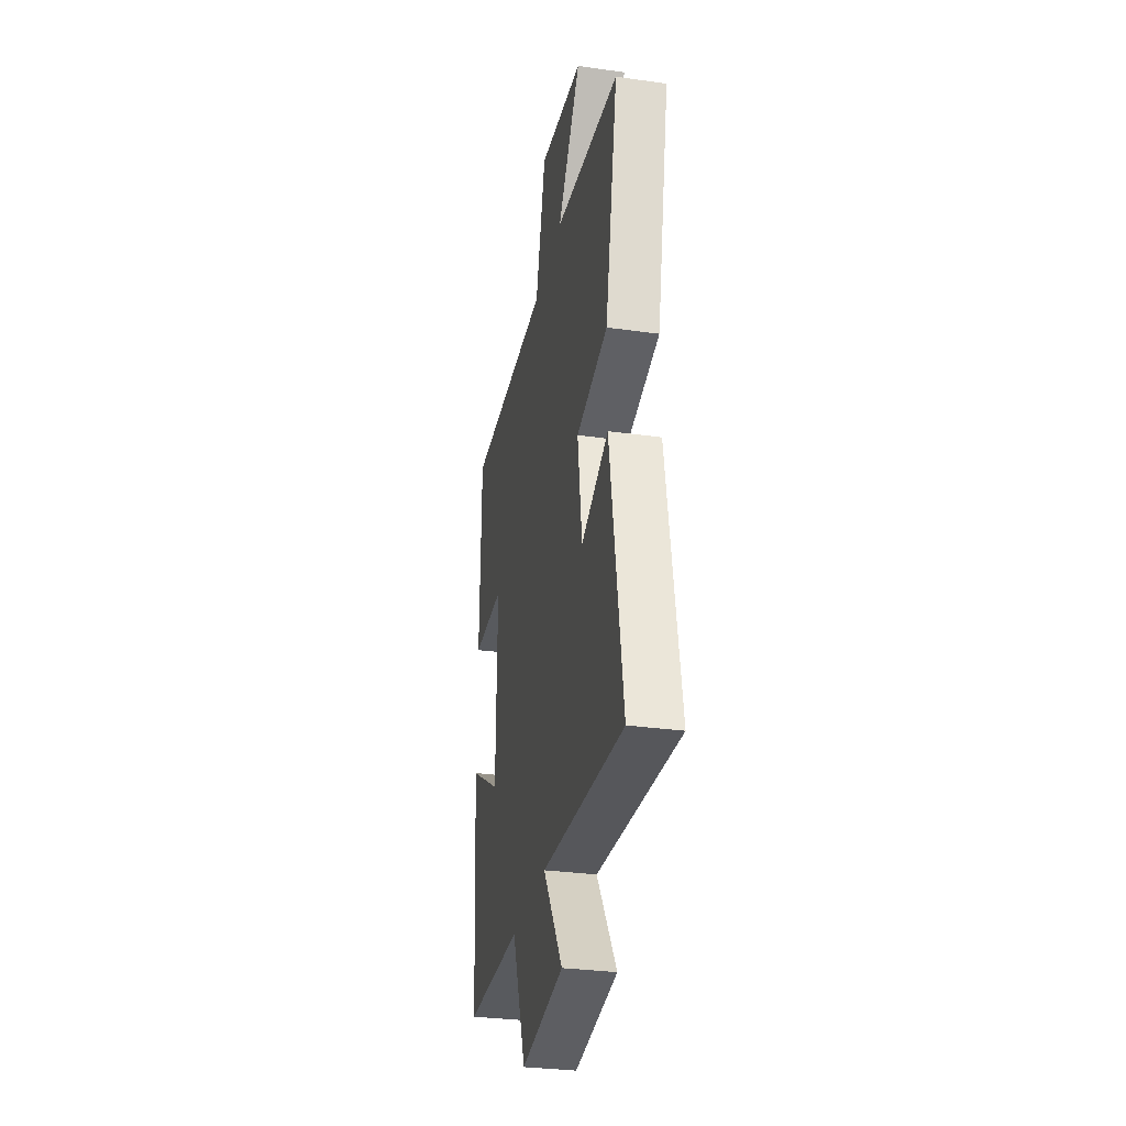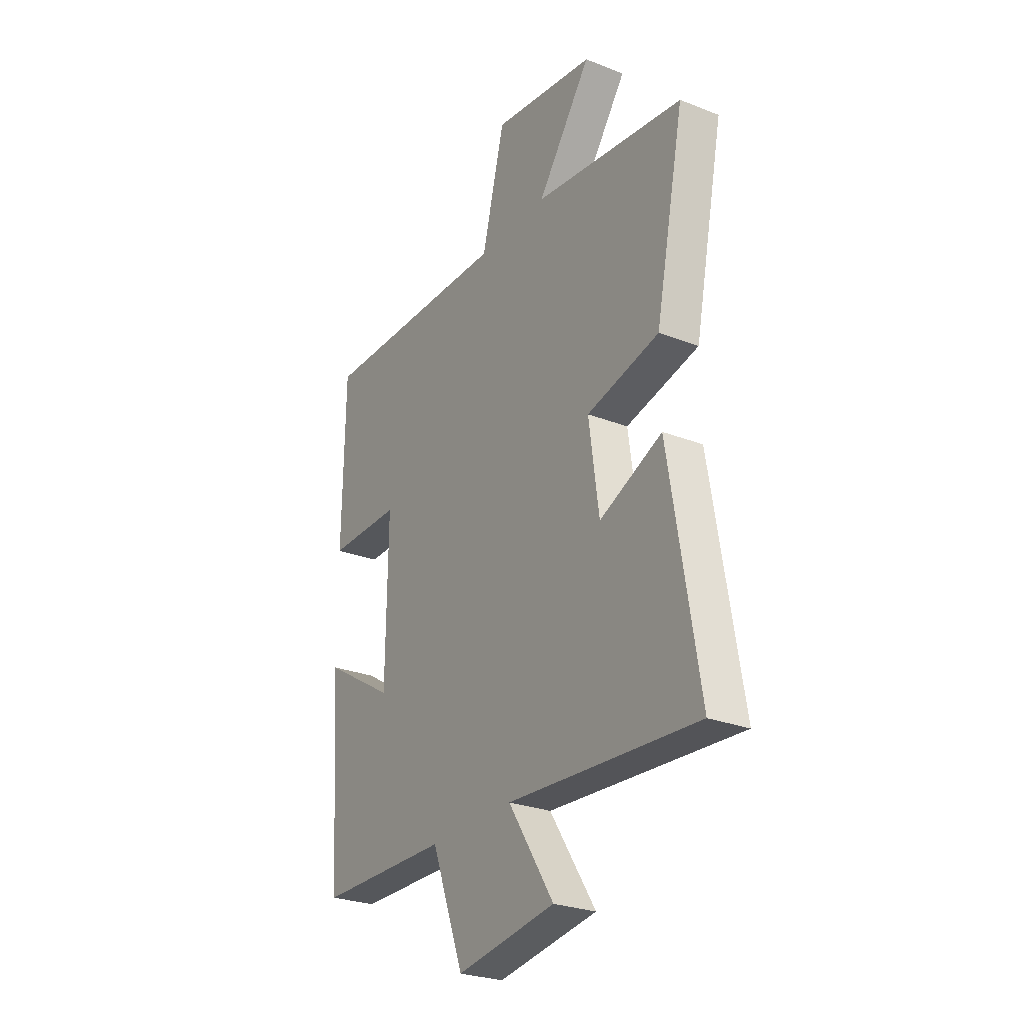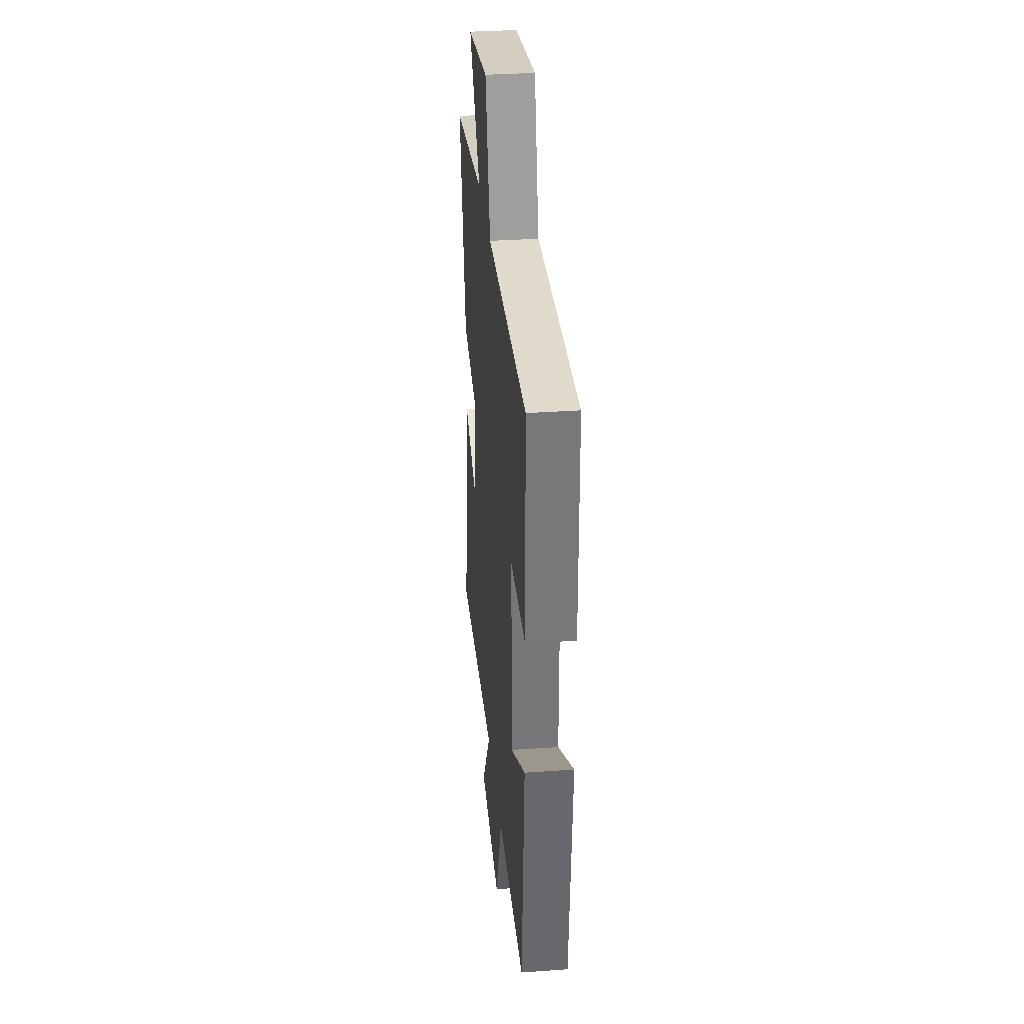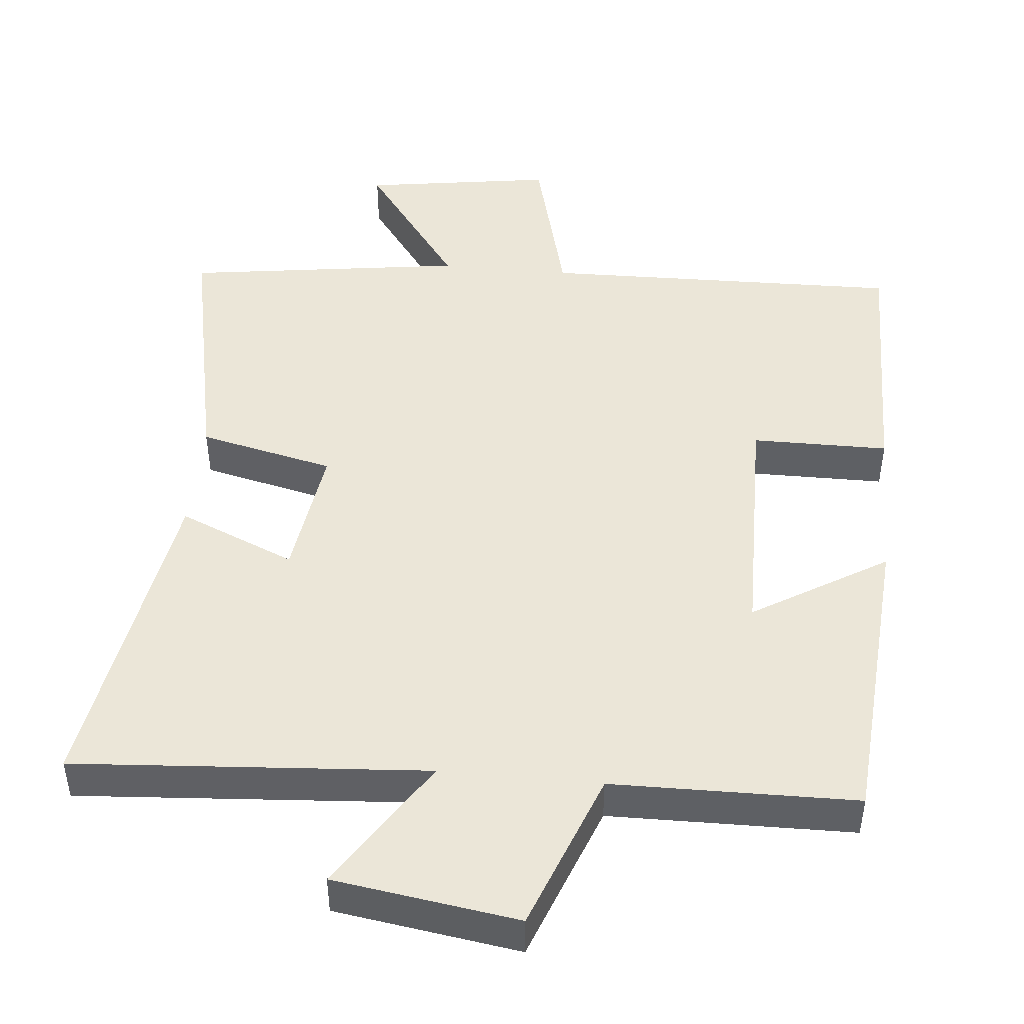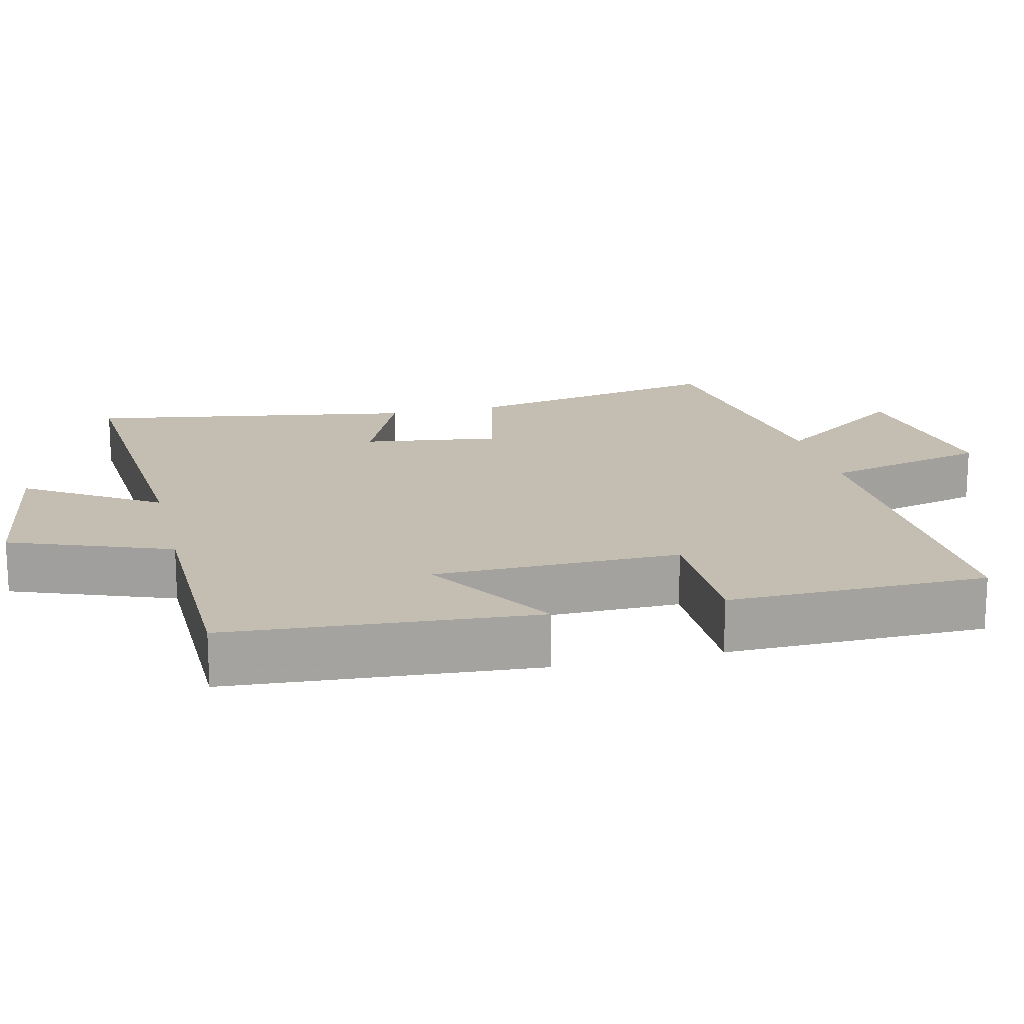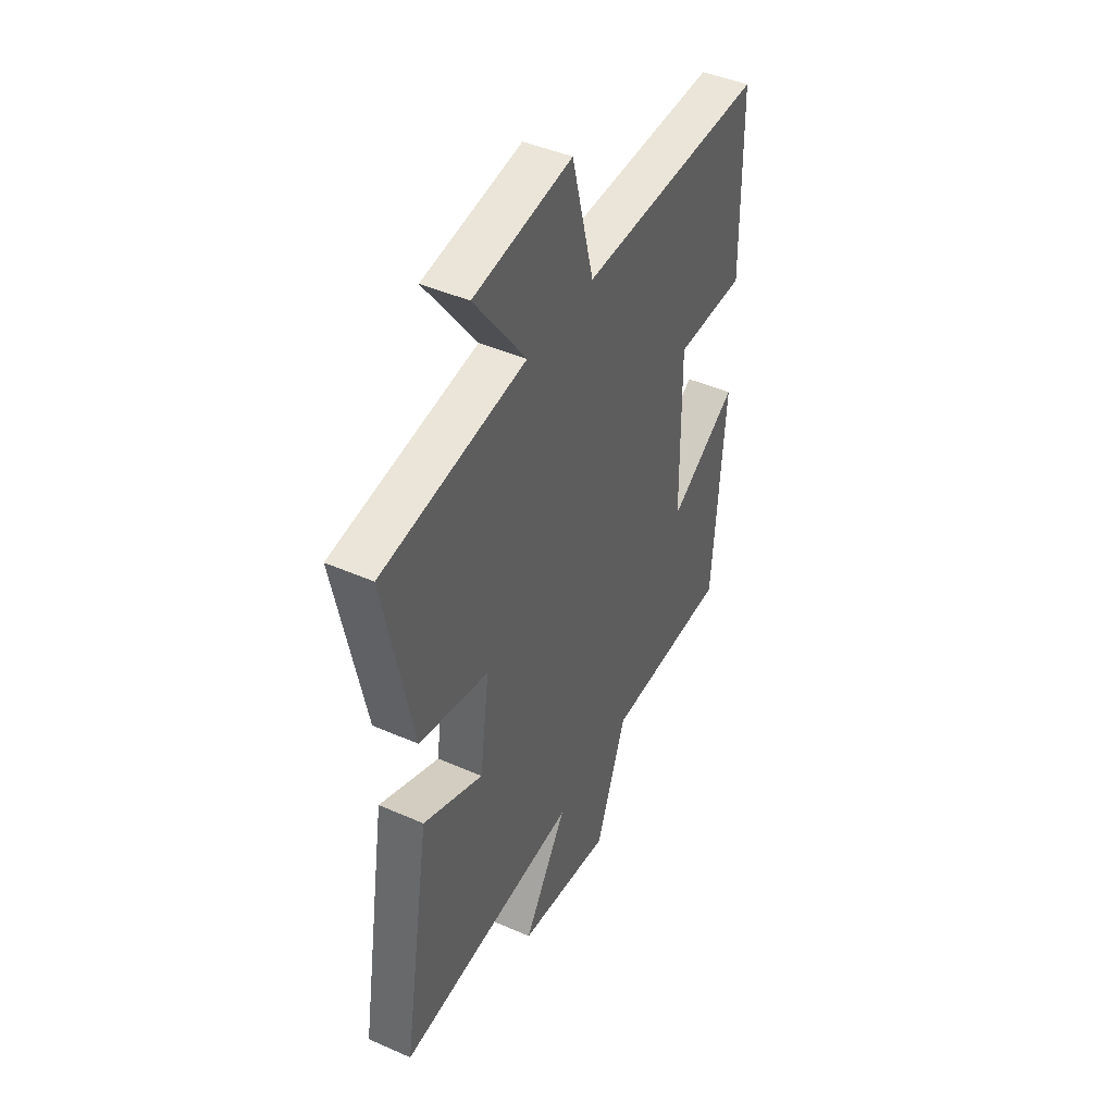
<metadata>
{"format":"obj","ext":"obj","renderer":"f3d","projection":"perspective","resolution":1024,"background":"white","views":[{"elev":-31.3,"azim":78.7,"up":"+Z"},{"elev":-27.1,"azim":58.8,"up":"+Z"},{"elev":33.8,"azim":-95.6,"up":"+Z"},{"elev":46.6,"azim":-174.5,"up":"+Y"},{"elev":17.2,"azim":-103.4,"up":"+Y"},{"elev":44.2,"azim":117.2,"up":"+Z"}]}
</metadata>
<code>
v -0.495 0.07 0.511
v 0.004 0.07 0.5
v 0.063 0.07 0.73
v 0.327 0.07 0.69
v 0.188 0.07 0.5
v 0.575 0.07 0.445
v 0.5 0.07 0.081
v 0.313 0.07 0.038
v 0.339 0.07 -0.15
v 0.5 0.07 -0.081
v 0.575 0.07 -0.535
v 0.088 0.07 -0.5
v 0.205 0.07 -0.682
v -0.049 0.07 -0.72
v -0.132 0.07 -0.5
v -0.469 0.07 -0.495
v -0.5 0.07 -0.073
v -0.315 0.07 -0.186
v -0.311 0.07 0.152
v -0.5 0.07 0.153
v -0.495 0 0.511
v 0.004 0 0.5
v 0.063 0 0.73
v 0.327 0 0.69
v 0.188 0 0.5
v 0.575 0 0.445
v 0.5 0 0.081
v 0.313 0 0.038
v 0.339 0 -0.15
v 0.5 0 -0.081
v 0.575 0 -0.535
v 0.088 0 -0.5
v 0.205 0 -0.682
v -0.049 0 -0.72
v -0.132 0 -0.5
v -0.469 0 -0.495
v -0.5 0 -0.073
v -0.315 0 -0.186
v -0.311 0 0.152
v -0.5 0 0.153
f 19 20 1 2
f 18 19 2
f 15 16 17 18
f 15 18 2
f 12 13 14 15
f 12 15 2 3
f 9 10 11 12
f 8 9 12 3
f 5 6 7 8
f 5 8 3
f 3 4 5
f 22 21 40 39
f 22 39 38
f 38 37 36 35
f 22 38 35
f 35 34 33 32
f 23 22 35 32
f 32 31 30 29
f 23 32 29 28
f 28 27 26 25
f 23 28 25
f 25 24 23
f 1 21 22 2
f 2 22 23 3
f 3 23 24 4
f 4 24 25 5
f 5 25 26 6
f 6 26 27 7
f 7 27 28 8
f 8 28 29 9
f 9 29 30 10
f 10 30 31 11
f 11 31 32 12
f 12 32 33 13
f 13 33 34 14
f 14 34 35 15
f 15 35 36 16
f 16 36 37 17
f 17 37 38 18
f 18 38 39 19
f 19 39 40 20
f 20 40 21 1

</code>
